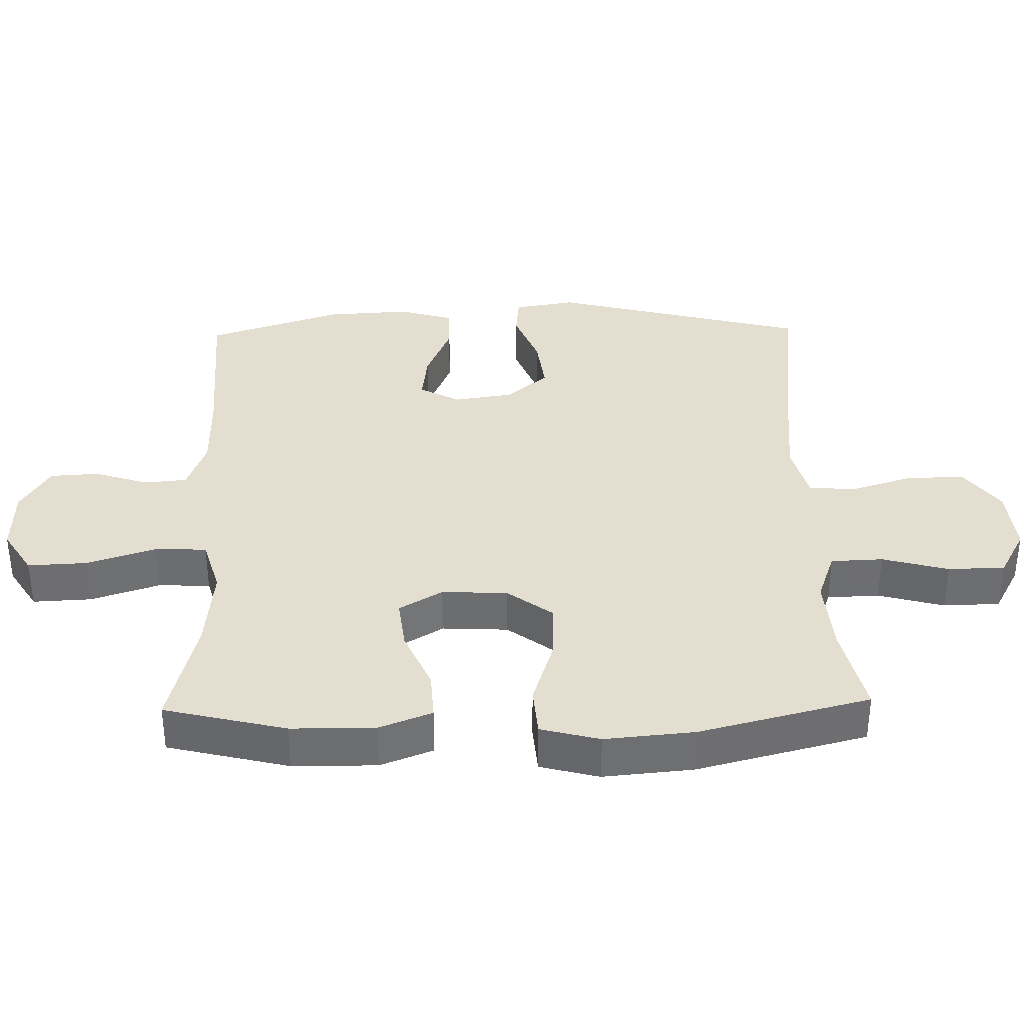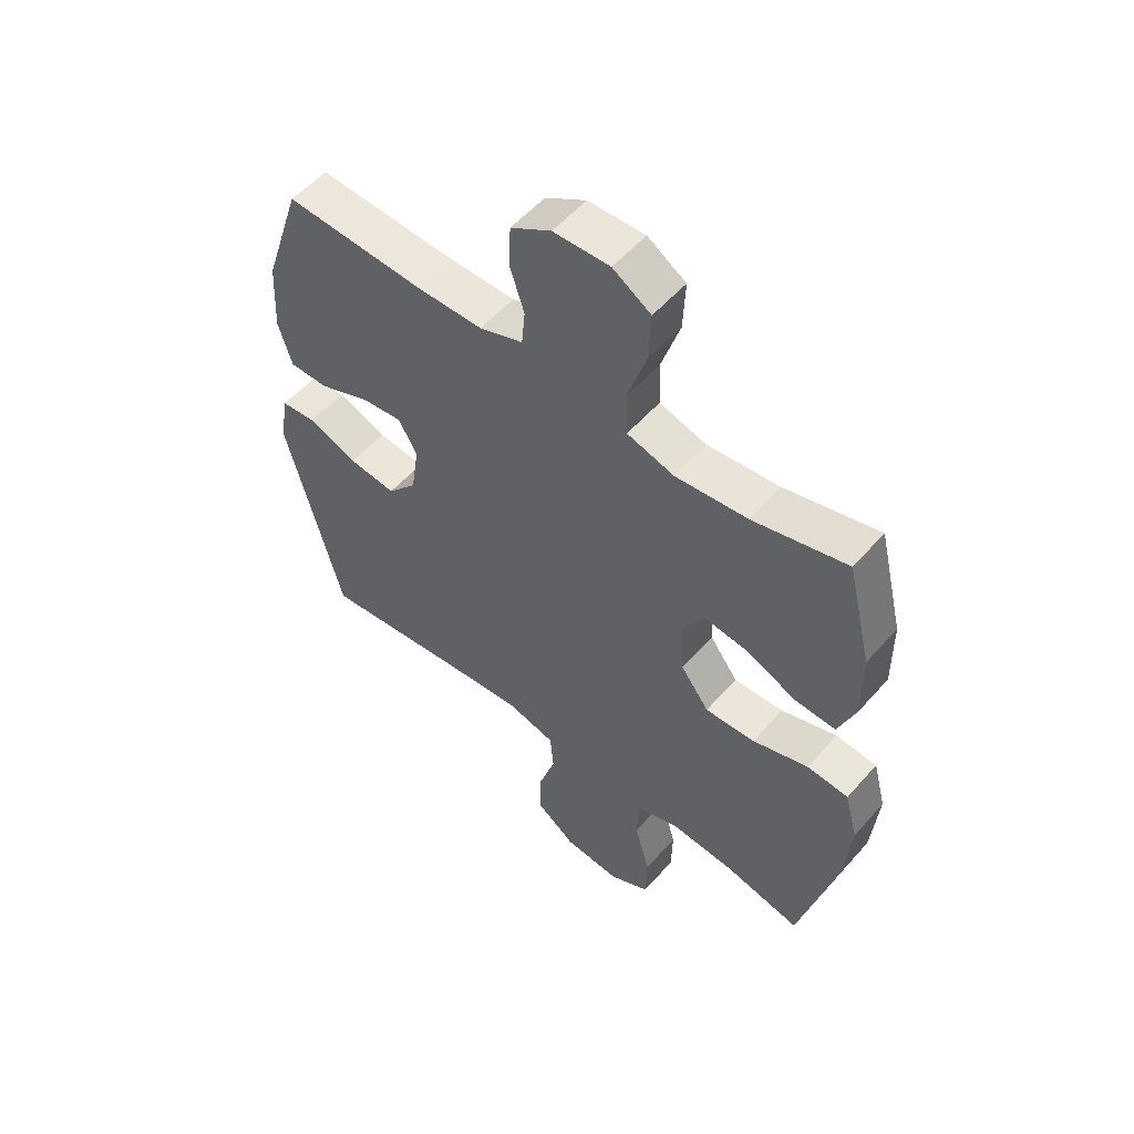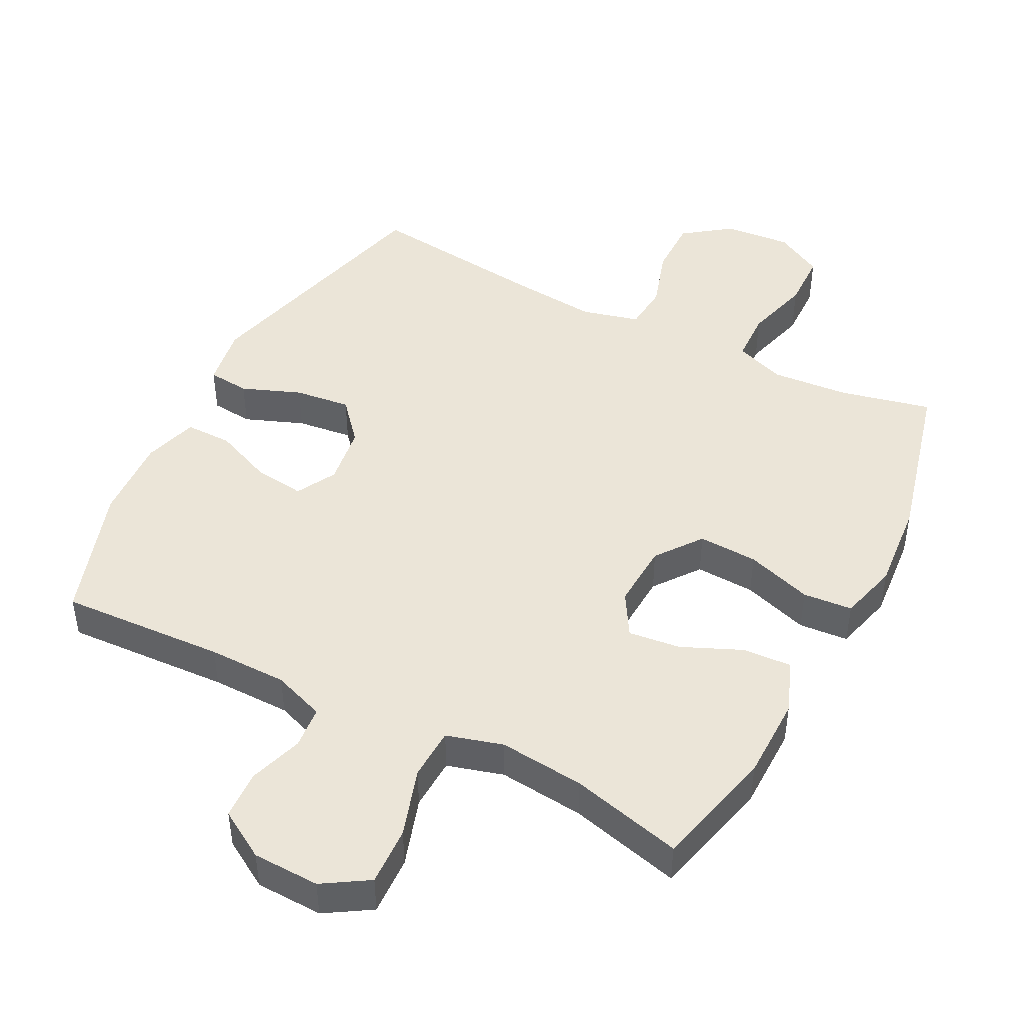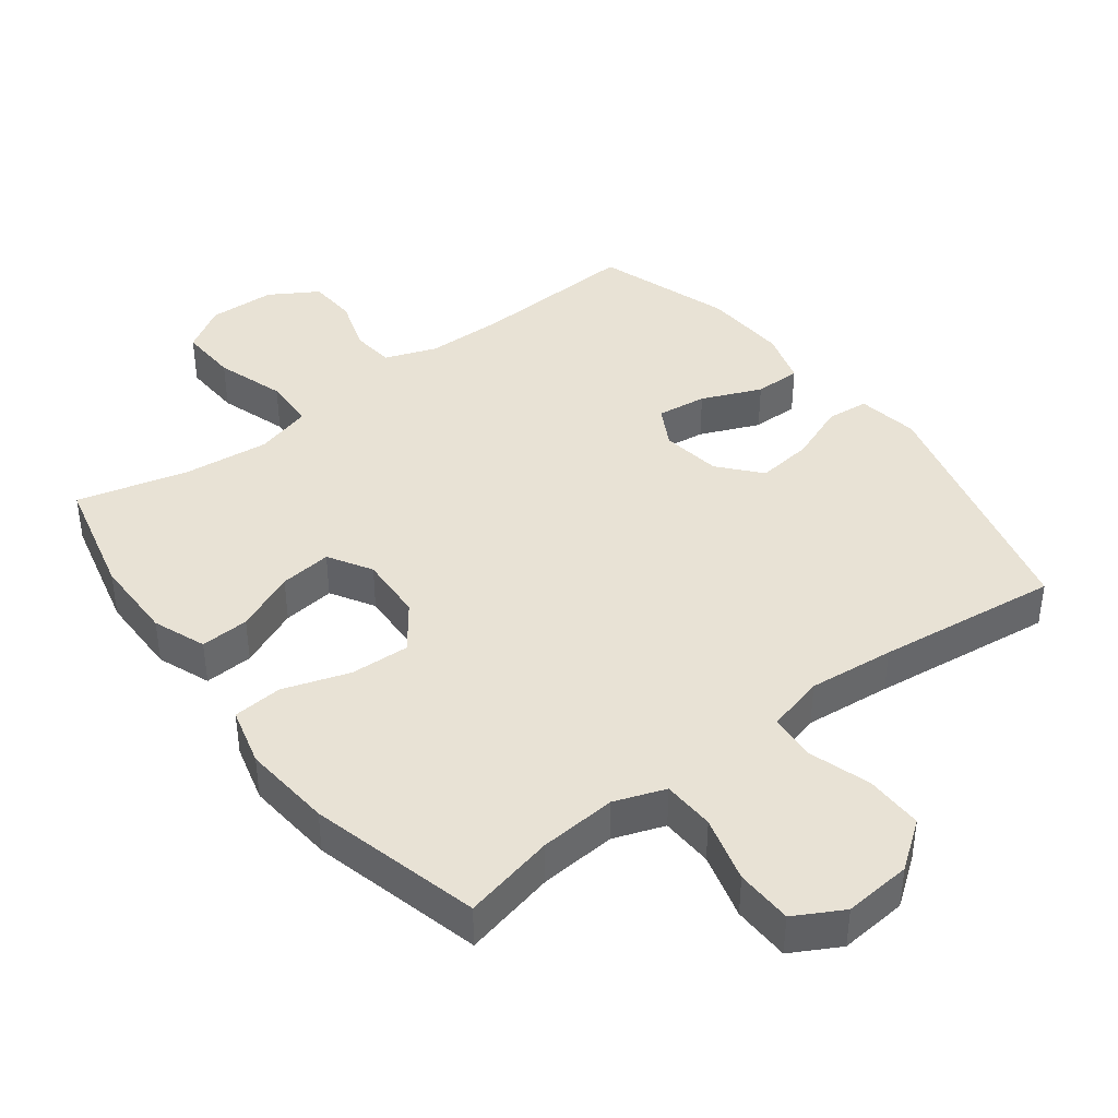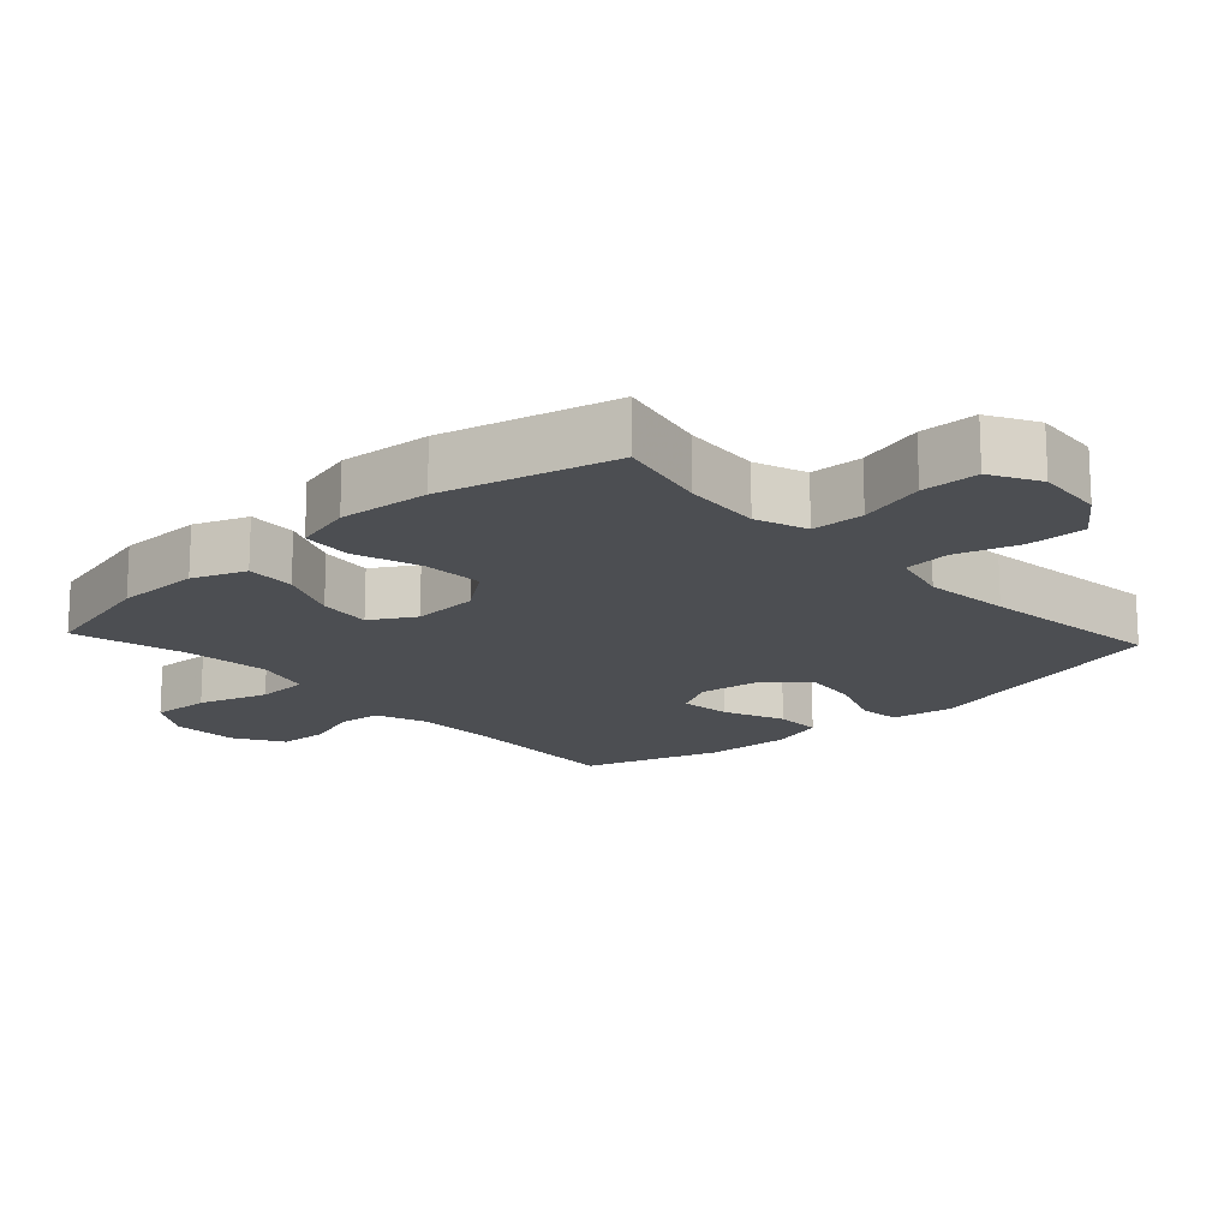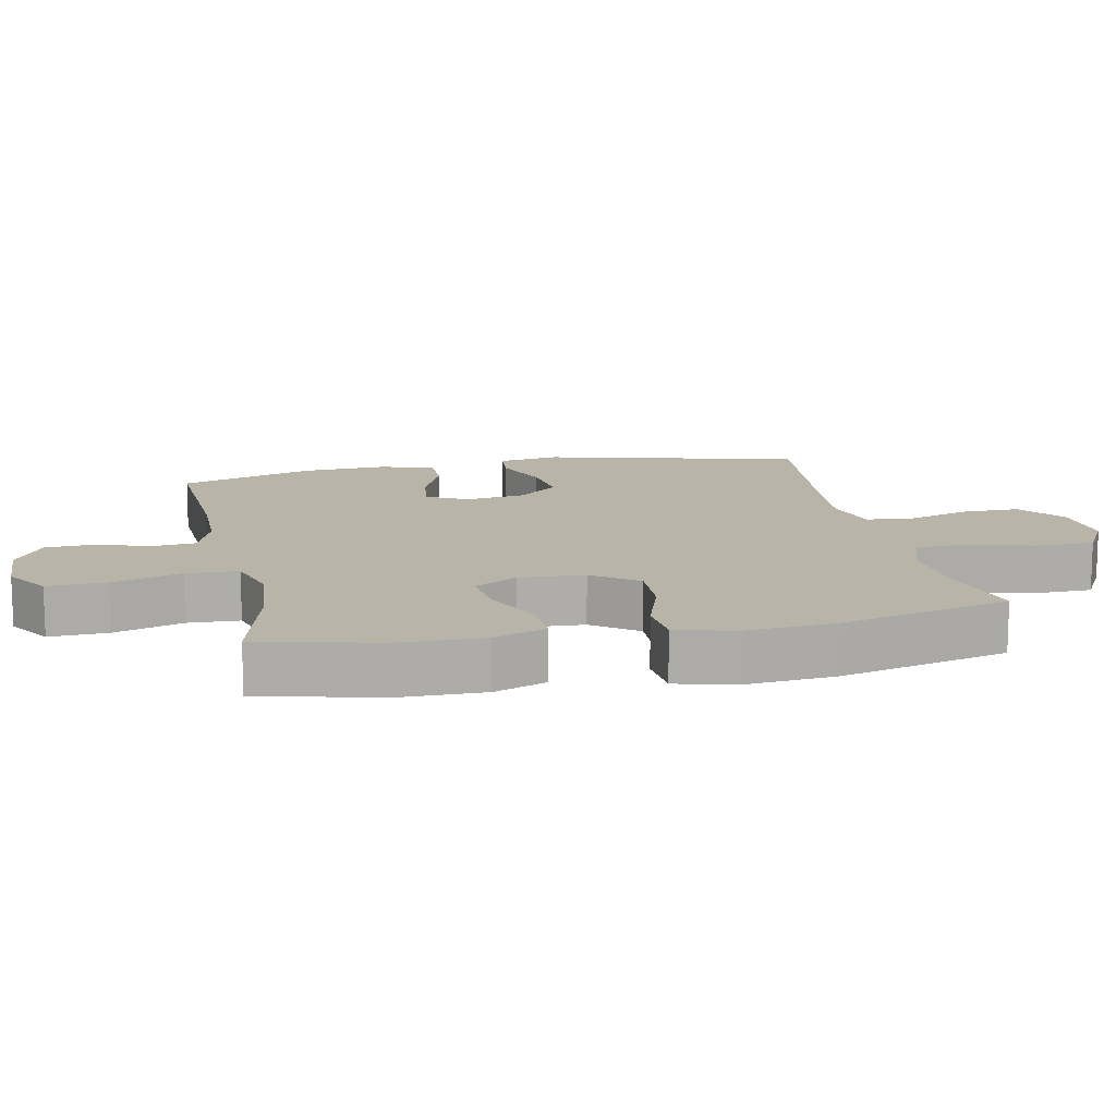
<metadata>
{"format":"obj","ext":"obj","renderer":"f3d","projection":"perspective","resolution":1024,"background":"white","views":[{"elev":35.9,"azim":88.7,"up":"+Y"},{"elev":54.6,"azim":40.4,"up":"+Z"},{"elev":45.8,"azim":27.3,"up":"+Y"},{"elev":40.9,"azim":142.8,"up":"+Y"},{"elev":-16.7,"azim":132.7,"up":"+Y"},{"elev":13.1,"azim":78.2,"up":"+Y"}]}
</metadata>
<code>
v -0.5 0.07 0.5
v -0.256 0.07 0.487
v -0.139 0.07 0.488
v -0.062 0.07 0.516
v -0.056 0.07 0.579
v -0.082 0.07 0.659
v -0.078 0.07 0.731
v -0.007 0.07 0.774
v 0.092 0.07 0.777
v 0.159 0.07 0.735
v 0.155 0.07 0.648
v 0.122 0.07 0.546
v 0.125 0.07 0.469
v 0.208 0.07 0.445
v 0.335 0.07 0.458
v 0.5 0.07 0.5
v 0.544 0.07 0.32
v 0.545 0.07 0.196
v 0.515 0.07 0.118
v 0.443 0.07 0.122
v 0.354 0.07 0.161
v 0.277 0.07 0.17
v 0.239 0.07 0.106
v 0.244 0.07 0.009
v 0.294 0.07 -0.058
v 0.382 0.07 -0.054
v 0.48 0.07 -0.022
v 0.553 0.07 -0.028
v 0.576 0.07 -0.115
v 0.564 0.07 -0.248
v 0.5 0.07 -0.5
v 0.365 0.07 -0.469
v 0.251 0.07 -0.46
v 0.176 0.07 -0.487
v 0.173 0.07 -0.564
v 0.2 0.07 -0.662
v 0.198 0.07 -0.746
v 0.127 0.07 -0.785
v 0.027 0.07 -0.776
v -0.042 0.07 -0.725
v -0.041 0.07 -0.639
v -0.012 0.07 -0.547
v -0.018 0.07 -0.478
v -0.103 0.07 -0.456
v -0.23 0.07 -0.468
v -0.5 0.07 -0.5
v -0.598 0.07 -0.12
v -0.583 0.07 -0.029
v -0.521 0.07 -0.023
v -0.434 0.07 -0.057
v -0.351 0.07 -0.067
v -0.299 0.07 -0.007
v -0.286 0.07 0.082
v -0.318 0.07 0.141
v -0.392 0.07 0.132
v -0.48 0.07 0.095
v -0.549 0.07 0.095
v -0.573 0.07 0.175
v -0.566 0.07 0.3
v -0.5 0 0.5
v -0.256 0 0.487
v -0.139 0 0.488
v -0.062 0 0.516
v -0.056 0 0.579
v -0.082 0 0.659
v -0.078 0 0.731
v -0.007 0 0.774
v 0.092 0 0.777
v 0.159 0 0.735
v 0.155 0 0.648
v 0.122 0 0.546
v 0.125 0 0.469
v 0.208 0 0.445
v 0.335 0 0.458
v 0.5 0 0.5
v 0.544 0 0.32
v 0.545 0 0.196
v 0.515 0 0.118
v 0.443 0 0.122
v 0.354 0 0.161
v 0.277 0 0.17
v 0.239 0 0.106
v 0.244 0 0.009
v 0.294 0 -0.058
v 0.382 0 -0.054
v 0.48 0 -0.022
v 0.553 0 -0.028
v 0.576 0 -0.115
v 0.564 0 -0.248
v 0.5 0 -0.5
v 0.365 0 -0.469
v 0.251 0 -0.46
v 0.176 0 -0.487
v 0.173 0 -0.564
v 0.2 0 -0.662
v 0.198 0 -0.746
v 0.127 0 -0.785
v 0.027 0 -0.776
v -0.042 0 -0.725
v -0.041 0 -0.639
v -0.012 0 -0.547
v -0.018 0 -0.478
v -0.103 0 -0.456
v -0.23 0 -0.468
v -0.5 0 -0.5
v -0.598 0 -0.12
v -0.583 0 -0.029
v -0.521 0 -0.023
v -0.434 0 -0.057
v -0.351 0 -0.067
v -0.299 0 -0.007
v -0.286 0 0.082
v -0.318 0 0.141
v -0.392 0 0.132
v -0.48 0 0.095
v -0.549 0 0.095
v -0.573 0 0.175
v -0.566 0 0.3
f 59 1 2
f 58 59 2
f 57 58 2
f 56 57 2
f 55 56 2
f 54 55 2 3
f 53 54 3 4
f 52 53 4
f 48 49 50
f 47 48 50
f 46 47 50
f 45 46 50
f 44 45 50 51
f 43 44 51 52
f 40 41 42
f 39 40 42
f 38 39 42
f 37 38 42
f 36 37 42
f 35 36 42
f 34 35 42 43
f 43 52 4
f 34 43 4
f 33 34 4
f 30 31 32
f 29 30 32
f 28 29 32
f 27 28 32
f 26 27 32
f 25 26 32 33
f 19 20 21
f 18 19 21
f 17 18 21
f 16 17 21
f 15 16 21
f 14 15 21 22
f 13 14 22 23
f 10 11 12
f 9 10 12
f 8 9 12
f 7 8 12
f 6 7 12
f 5 6 12
f 5 12 13
f 13 23 24
f 5 13 24
f 4 5 24
f 24 25 33
f 4 24 33
f 61 60 118
f 61 118 117
f 61 117 116
f 61 116 115
f 61 115 114
f 62 61 114 113
f 63 62 113 112
f 63 112 111
f 109 108 107
f 109 107 106
f 109 106 105
f 109 105 104
f 110 109 104 103
f 111 110 103 102
f 101 100 99
f 101 99 98
f 101 98 97
f 101 97 96
f 101 96 95
f 101 95 94
f 102 101 94 93
f 63 111 102
f 63 102 93
f 63 93 92
f 91 90 89
f 91 89 88
f 91 88 87
f 91 87 86
f 91 86 85
f 92 91 85 84
f 80 79 78
f 80 78 77
f 80 77 76
f 80 76 75
f 80 75 74
f 81 80 74 73
f 82 81 73 72
f 71 70 69
f 71 69 68
f 71 68 67
f 71 67 66
f 71 66 65
f 71 65 64
f 72 71 64
f 83 82 72
f 83 72 64
f 83 64 63
f 92 84 83
f 92 83 63
f 1 60 61 2
f 2 61 62 3
f 3 62 63 4
f 4 63 64 5
f 5 64 65 6
f 6 65 66 7
f 7 66 67 8
f 8 67 68 9
f 9 68 69 10
f 10 69 70 11
f 11 70 71 12
f 12 71 72 13
f 13 72 73 14
f 14 73 74 15
f 15 74 75 16
f 16 75 76 17
f 17 76 77 18
f 18 77 78 19
f 19 78 79 20
f 20 79 80 21
f 21 80 81 22
f 22 81 82 23
f 23 82 83 24
f 24 83 84 25
f 25 84 85 26
f 26 85 86 27
f 27 86 87 28
f 28 87 88 29
f 29 88 89 30
f 30 89 90 31
f 31 90 91 32
f 32 91 92 33
f 33 92 93 34
f 34 93 94 35
f 35 94 95 36
f 36 95 96 37
f 37 96 97 38
f 38 97 98 39
f 39 98 99 40
f 40 99 100 41
f 41 100 101 42
f 42 101 102 43
f 43 102 103 44
f 44 103 104 45
f 45 104 105 46
f 46 105 106 47
f 47 106 107 48
f 48 107 108 49
f 49 108 109 50
f 50 109 110 51
f 51 110 111 52
f 52 111 112 53
f 53 112 113 54
f 54 113 114 55
f 55 114 115 56
f 56 115 116 57
f 57 116 117 58
f 58 117 118 59
f 59 118 60 1

</code>
